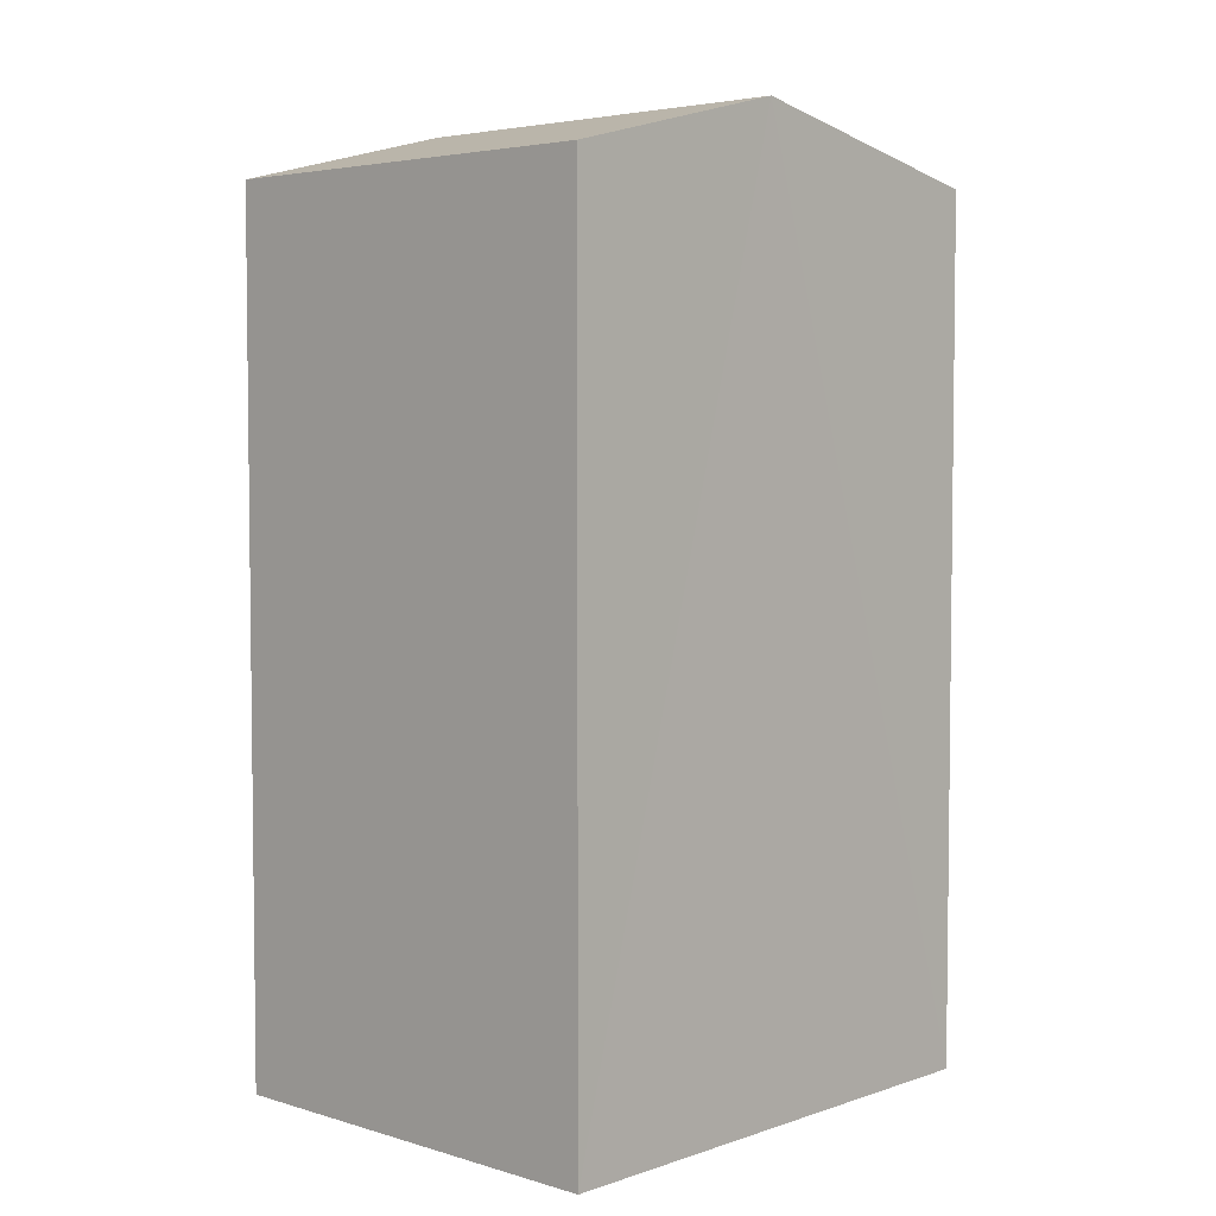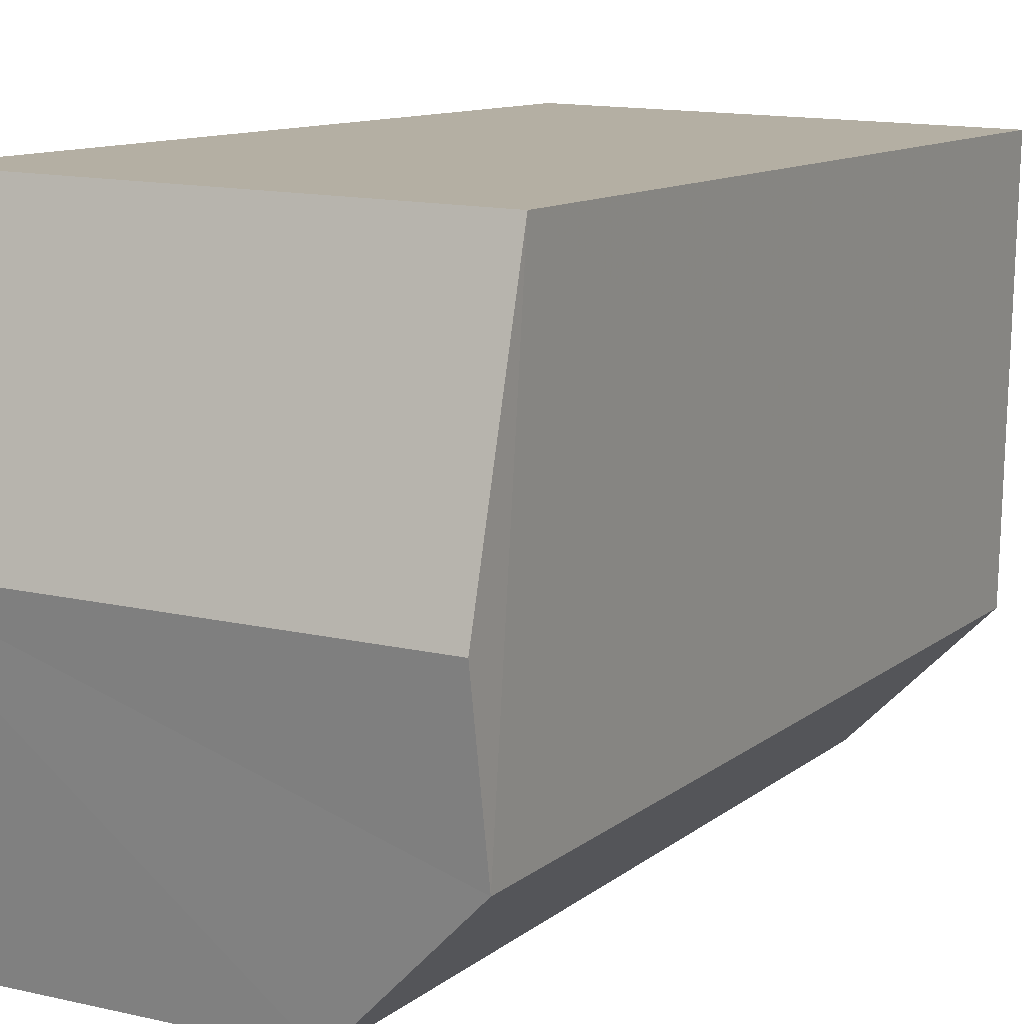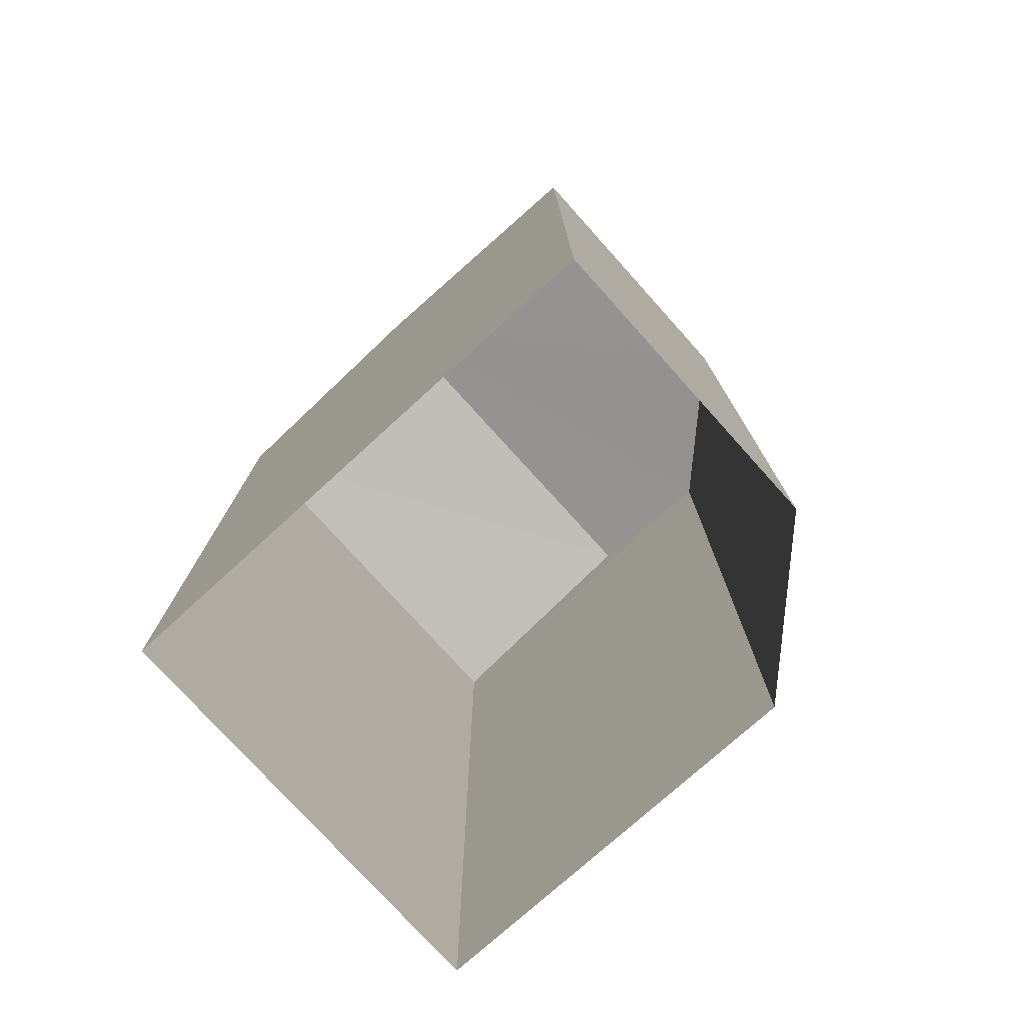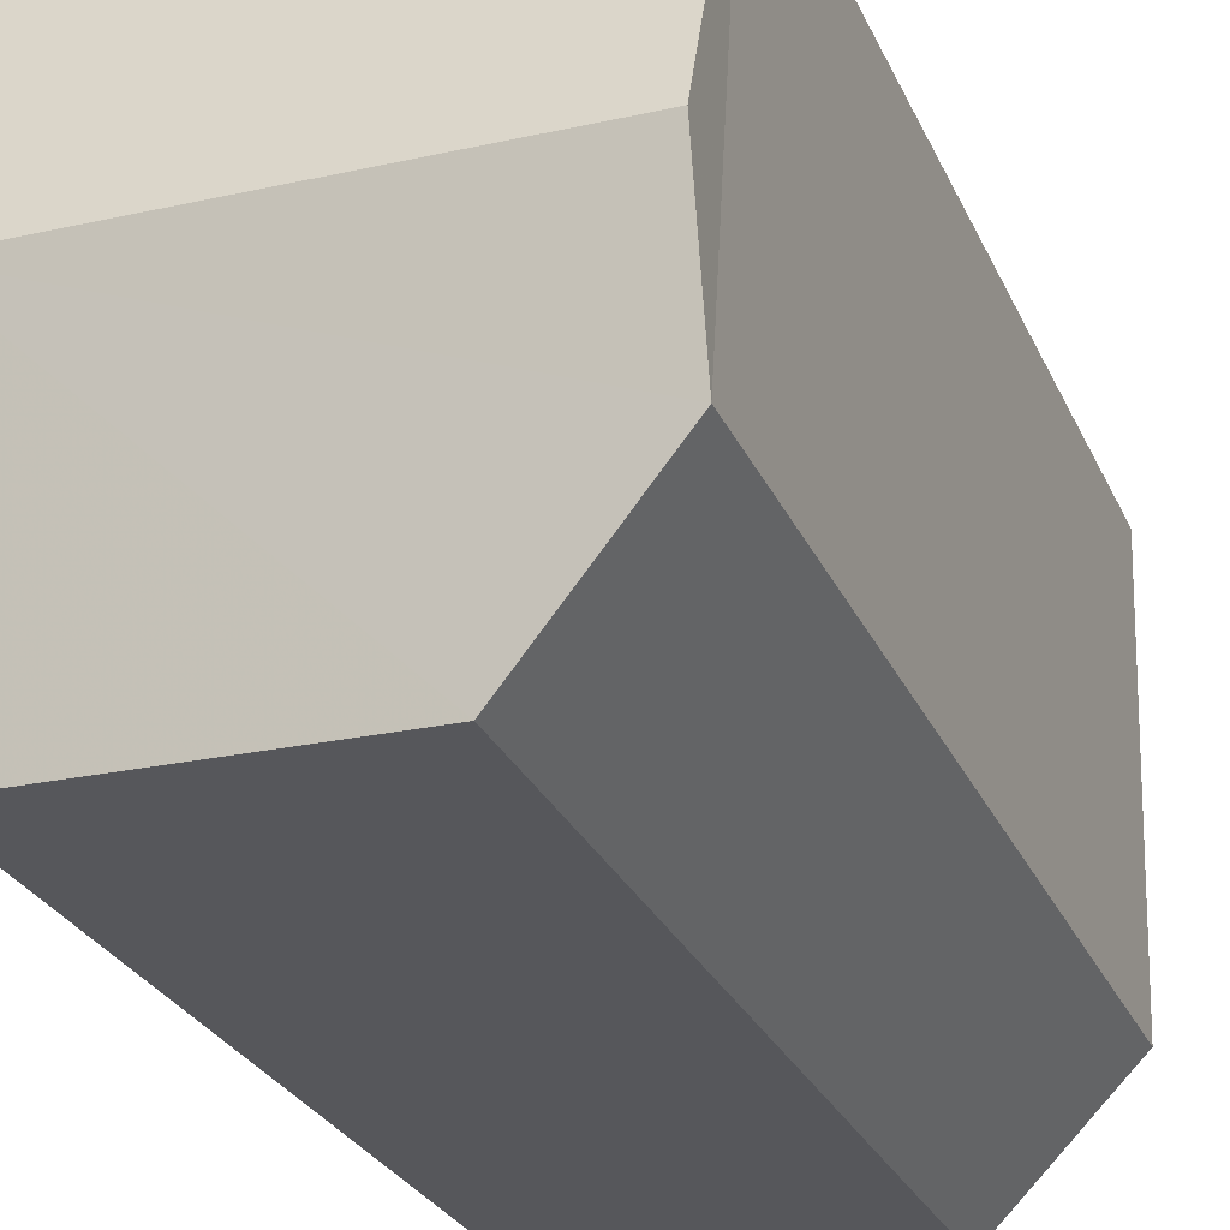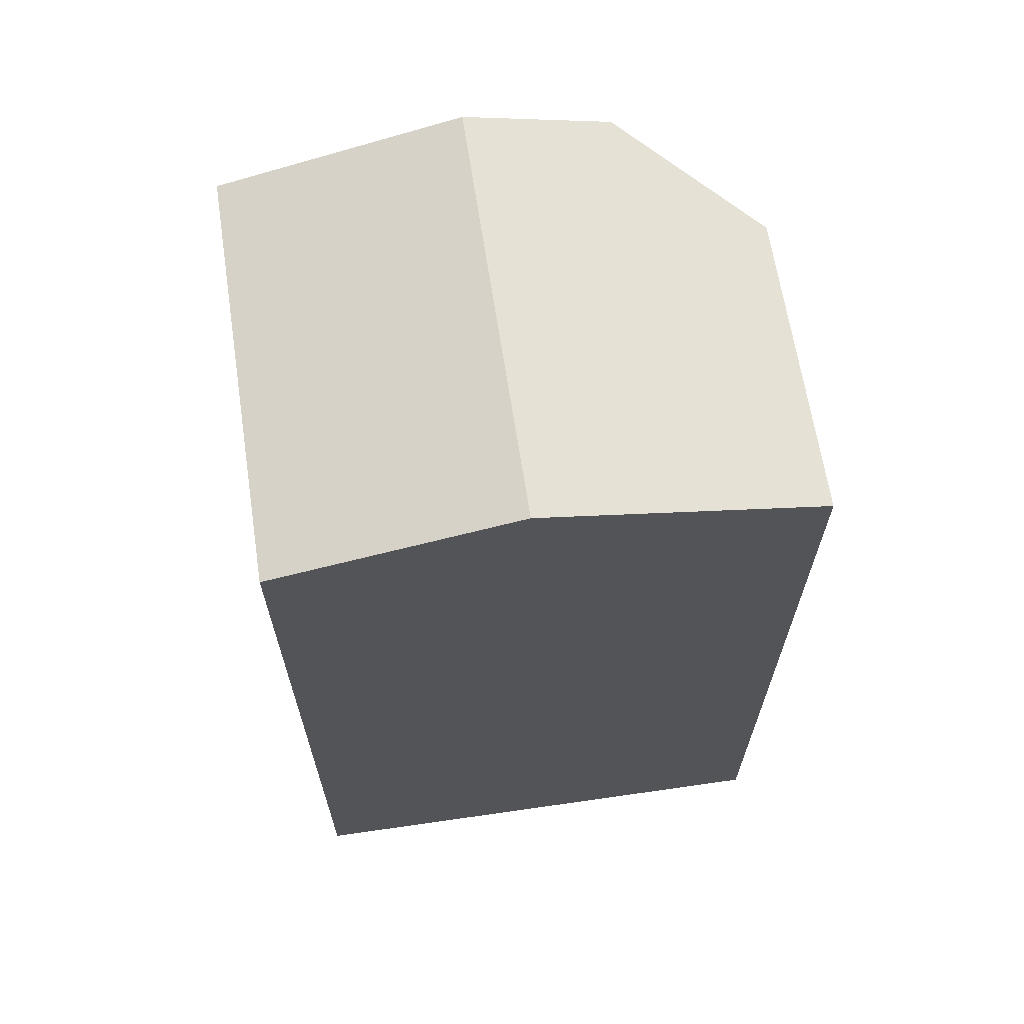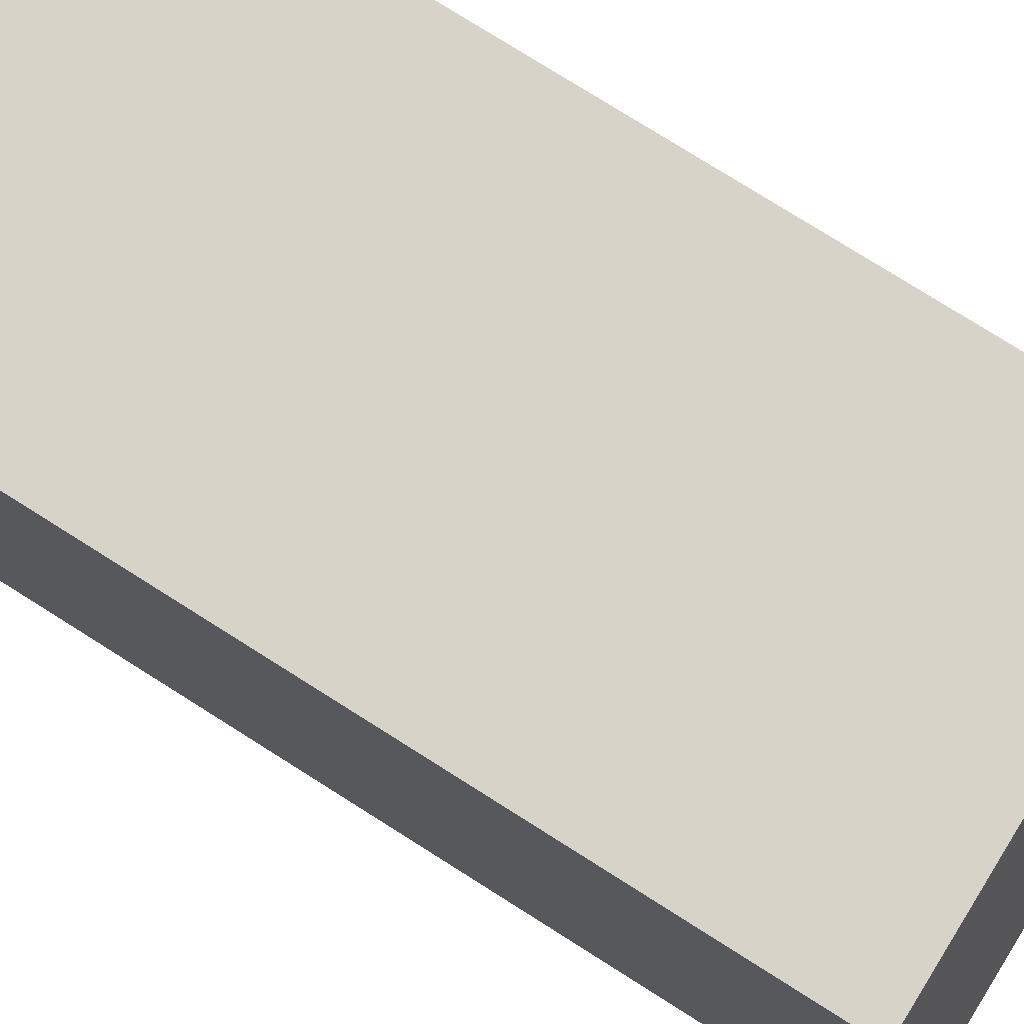
<metadata>
{"format":"obj","ext":"obj","renderer":"f3d","projection":"perspective","resolution":1024,"background":"white","views":[{"elev":4.3,"azim":-138.4,"up":"+Z"},{"elev":10.4,"azim":27.7,"up":"+Y"},{"elev":-76.7,"azim":-49.7,"up":"+Z"},{"elev":-27.7,"azim":20.8,"up":"+Y"},{"elev":65.5,"azim":-100.2,"up":"+Z"},{"elev":78.8,"azim":-57.9,"up":"+Y"}]}
</metadata>
<code>
v -3.719e+05 -1.057e+05 24.99
v -3.719e+05 -1.057e+05 24.99
v -3.719e+05 -1.057e+05 24.99
v -3.719e+05 -1.057e+05 24.99
v -3.719e+05 -1.057e+05 24.99
v -3.719e+05 -1.057e+05 35.93
v -3.719e+05 -1.057e+05 35.21
v -3.719e+05 -1.057e+05 35.93
v -3.719e+05 -1.057e+05 35.21
v -3.719e+05 -1.057e+05 35.21
v -3.719e+05 -1.057e+05 35.21
v -3.719e+05 -1.057e+05 35.56
f 1 2 3
f 3 4 5
f 3 2 4
f 6 7 8
f 6 9 7
f 10 11 8
f 8 12 6
f 8 11 12
f 7 3 8
f 3 5 8
f 5 10 8
f 12 2 9
f 12 9 6
f 2 1 9
f 11 4 2
f 12 11 2
f 7 1 3
f 7 9 1
f 4 10 5
f 4 11 10

</code>
